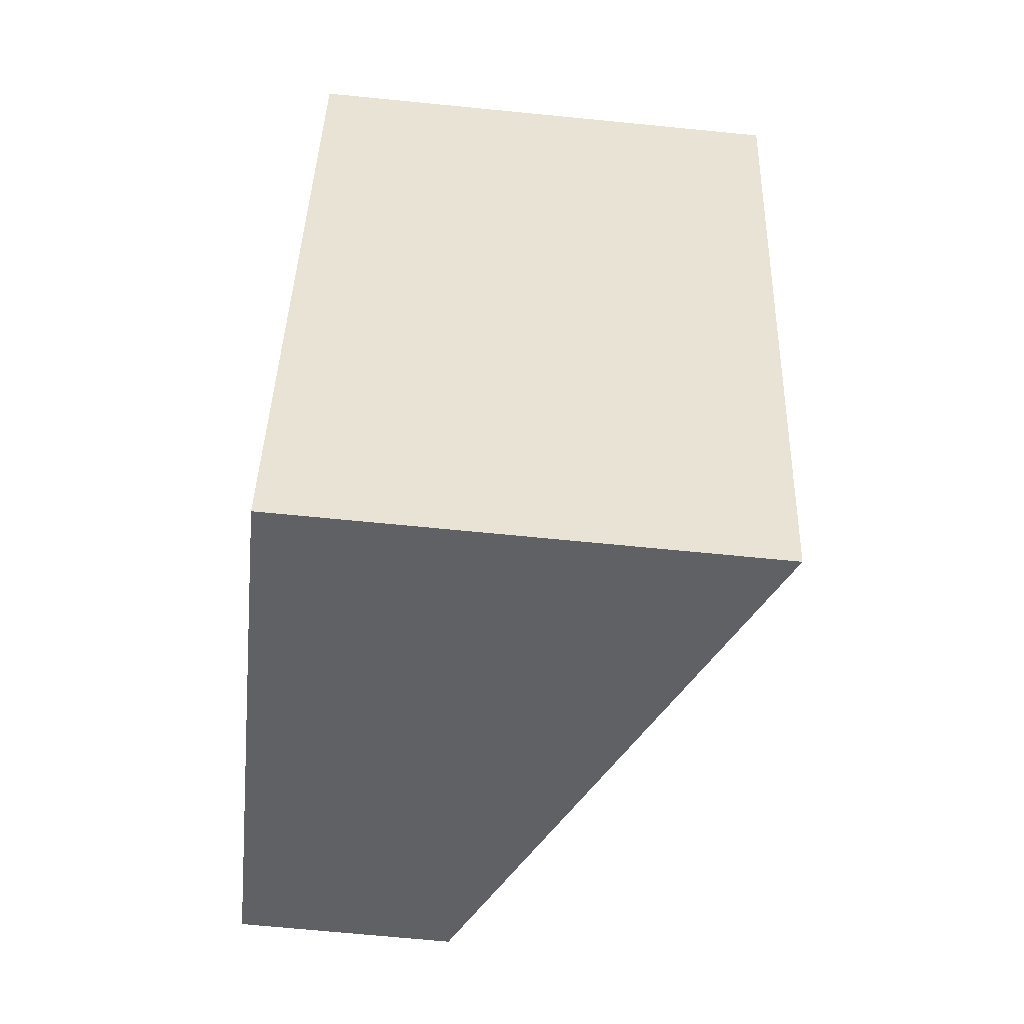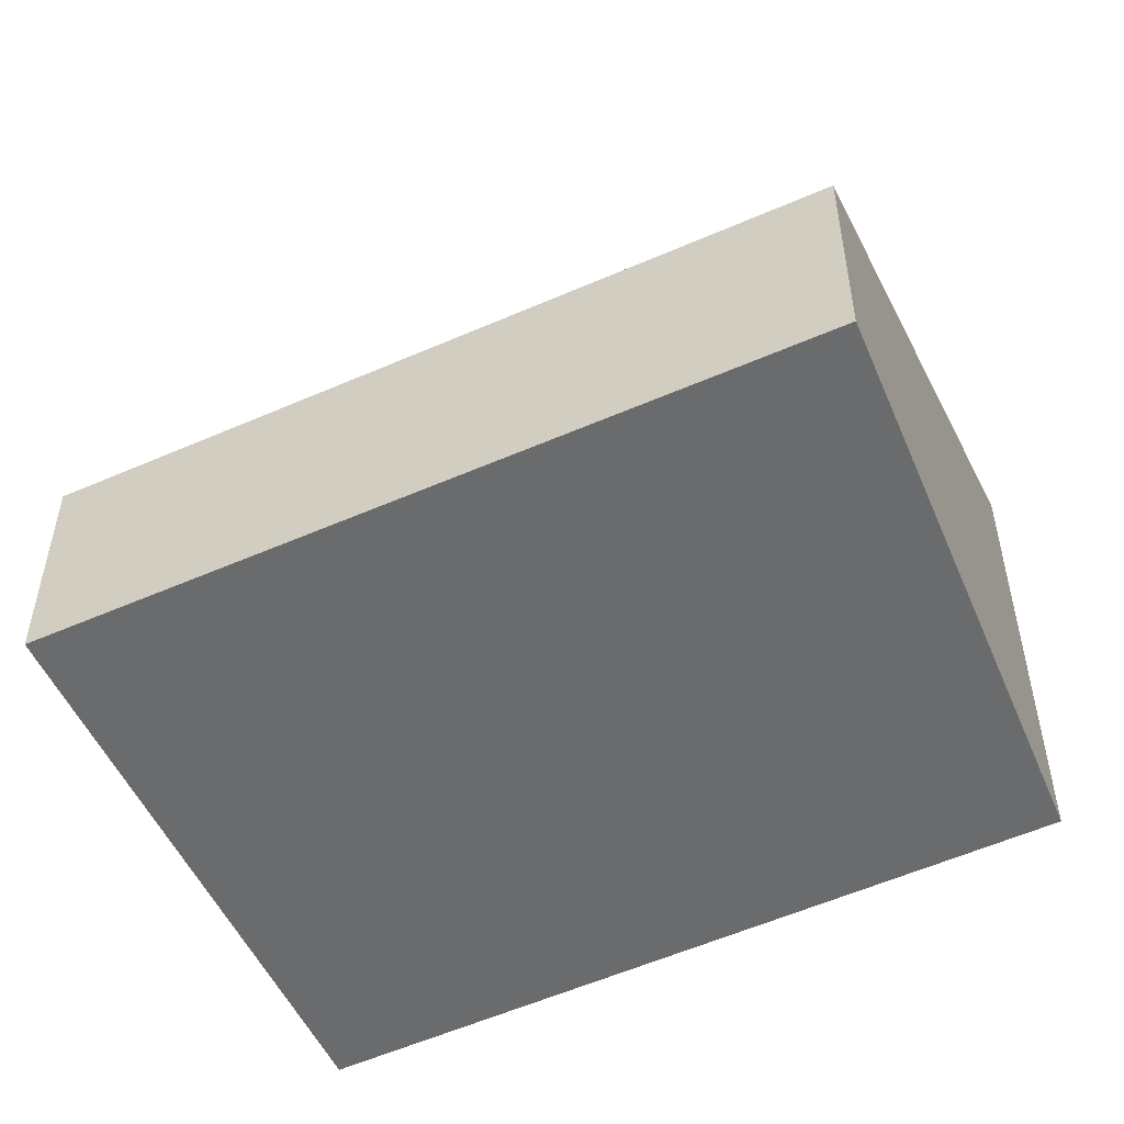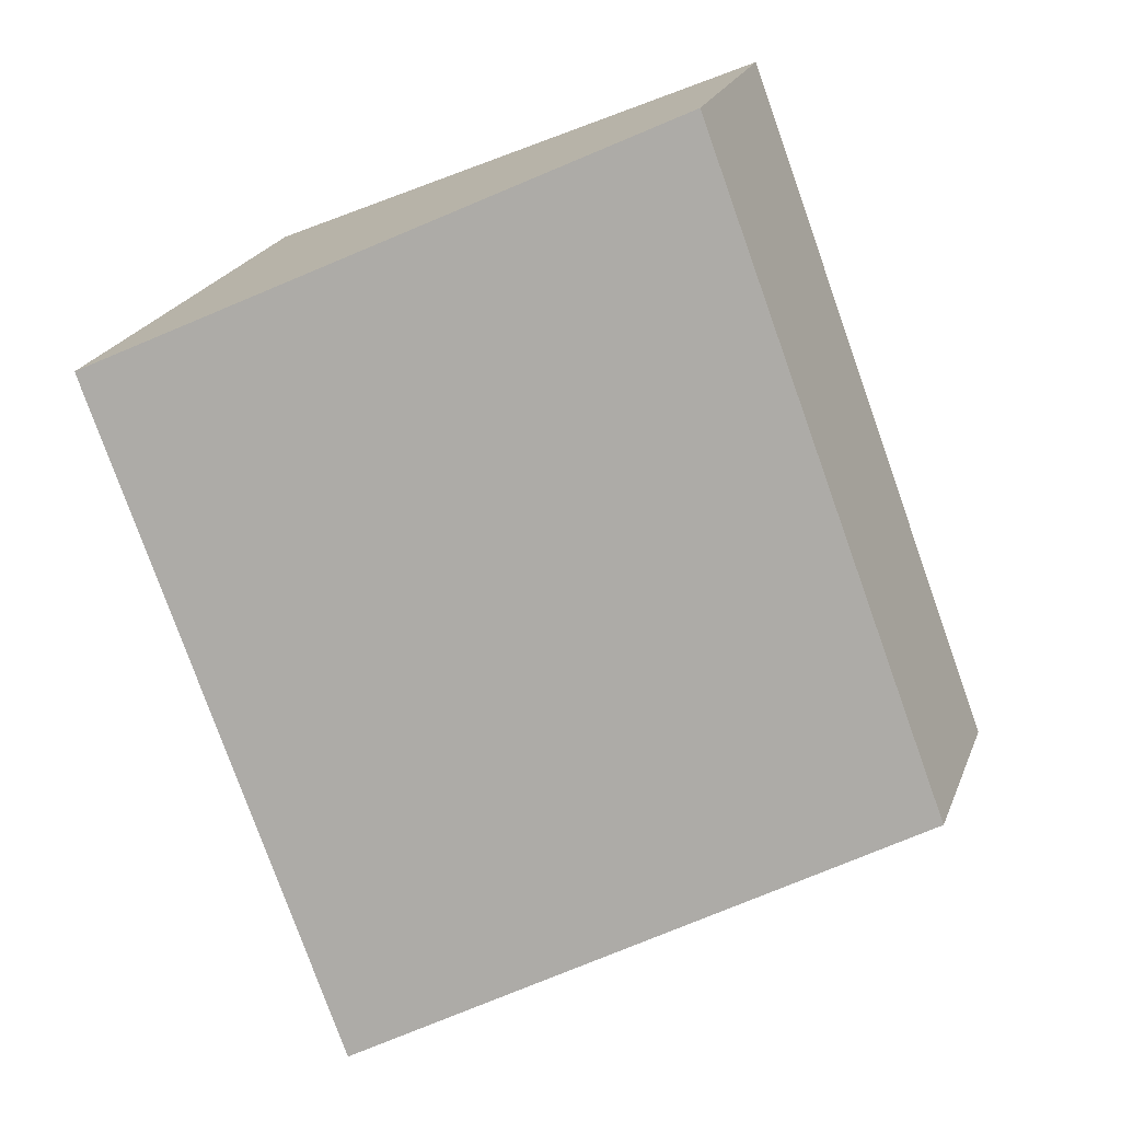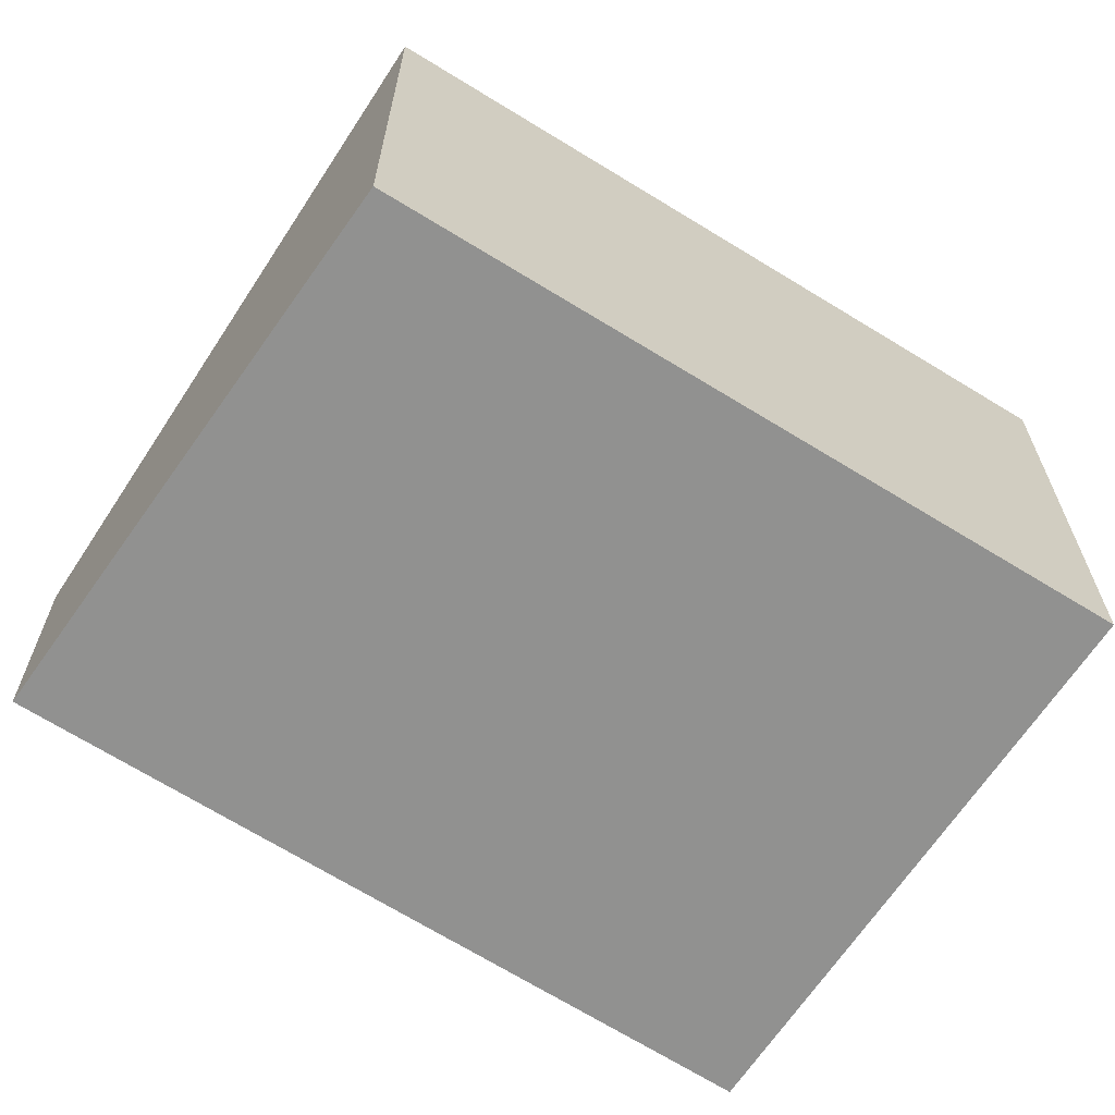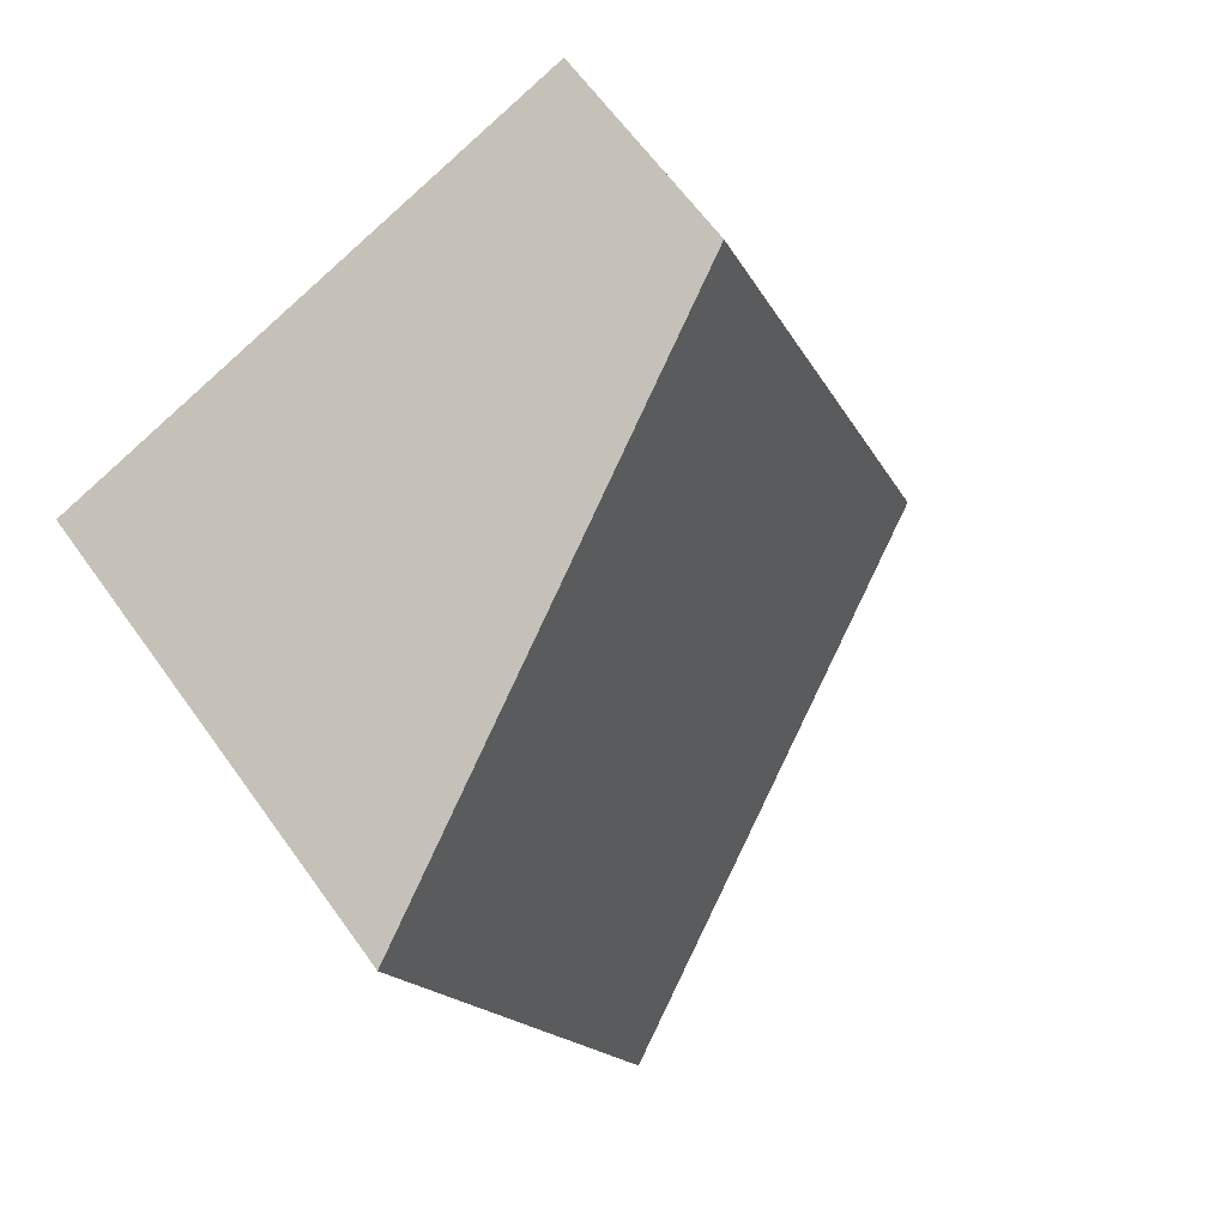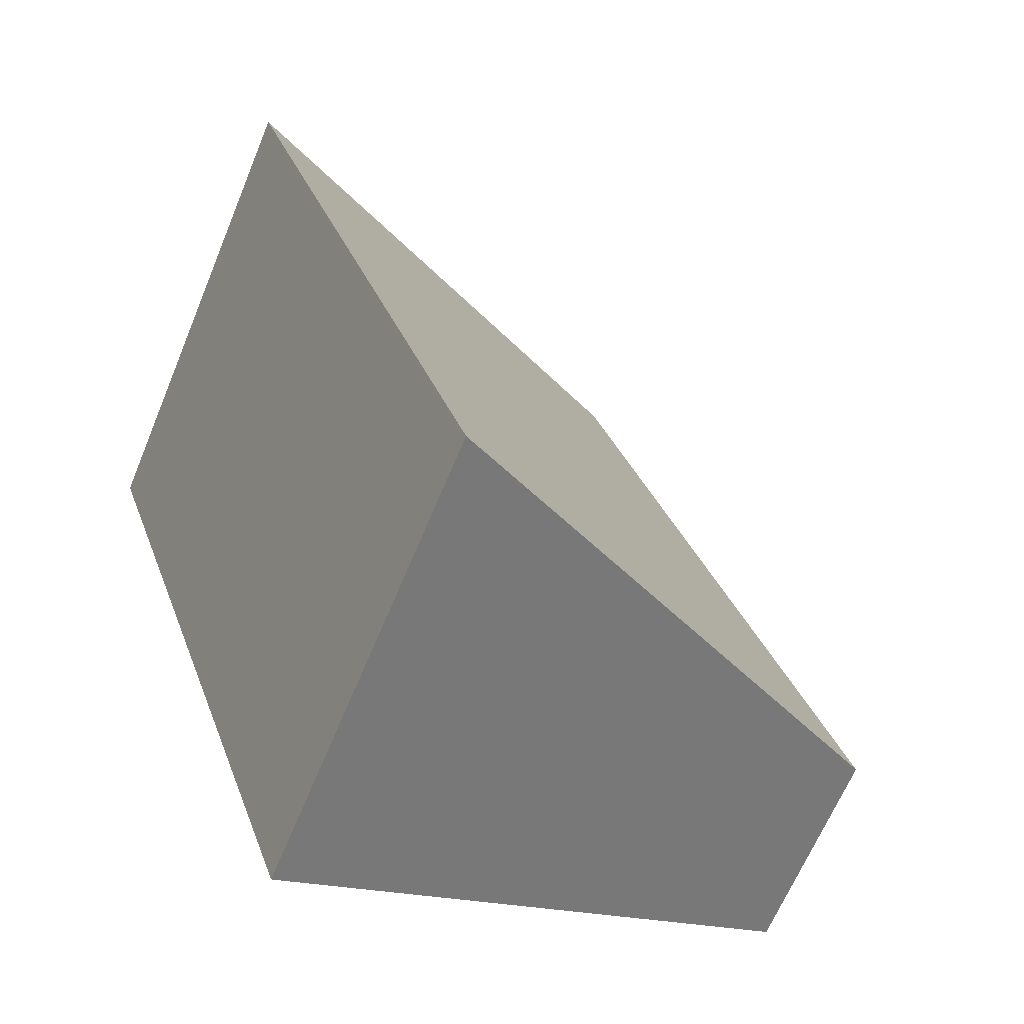
<metadata>
{"format":"obj","ext":"obj","renderer":"f3d","projection":"perspective","resolution":1024,"background":"white","views":[{"elev":-70.0,"azim":84.4,"up":"+Z"},{"elev":-53.2,"azim":-44.1,"up":"+Y"},{"elev":22.8,"azim":-162.2,"up":"+Z"},{"elev":-66.0,"azim":78.0,"up":"+Y"},{"elev":63.4,"azim":144.4,"up":"+Z"},{"elev":-65.4,"azim":157.5,"up":"+Z"}]}
</metadata>
<code>
v  0 1.589 9.73e-17
v  5.78 3.554 3.539
v  3.948 3.595 -1.54
v  1.964 1.589 5.18
v  3.948 9.43e-17 -1.54
v  0 0 0
v  1.964 -3.172e-16 5.18
v  5.78 -2.167e-16 3.539
g defaultobject
f 1 2 3
f 2 1 4
f 5 1 3
f 1 5 6
f 6 4 1
f 4 6 7
f 4 8 2
f 8 4 7
f 2 5 3
f 5 2 8
f 8 6 5
f 6 8 7

</code>
